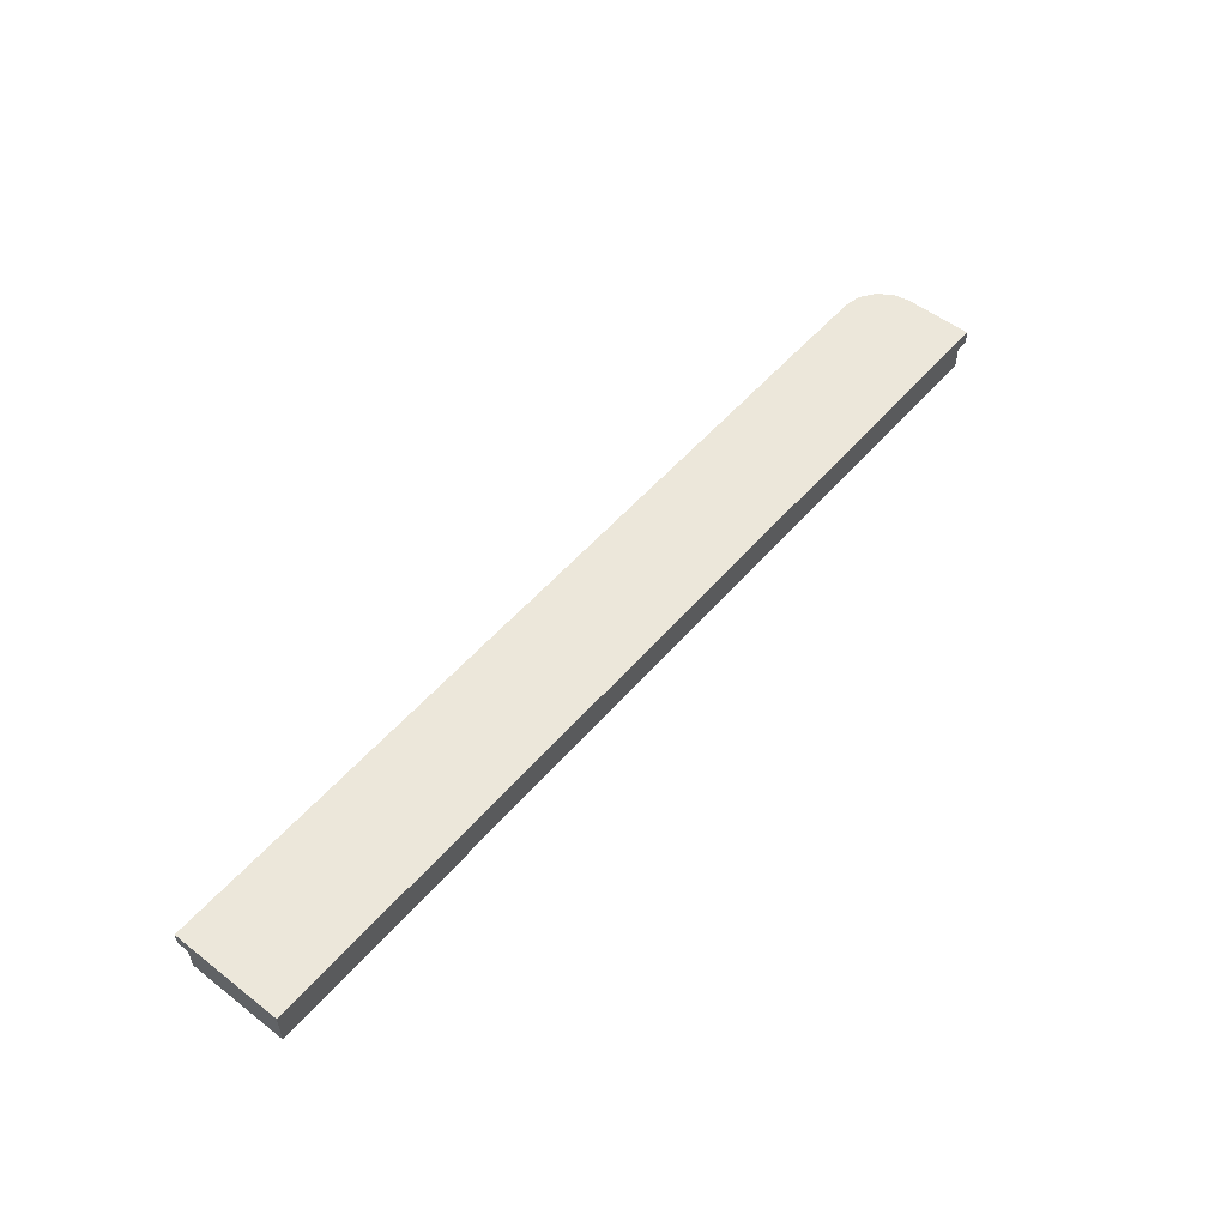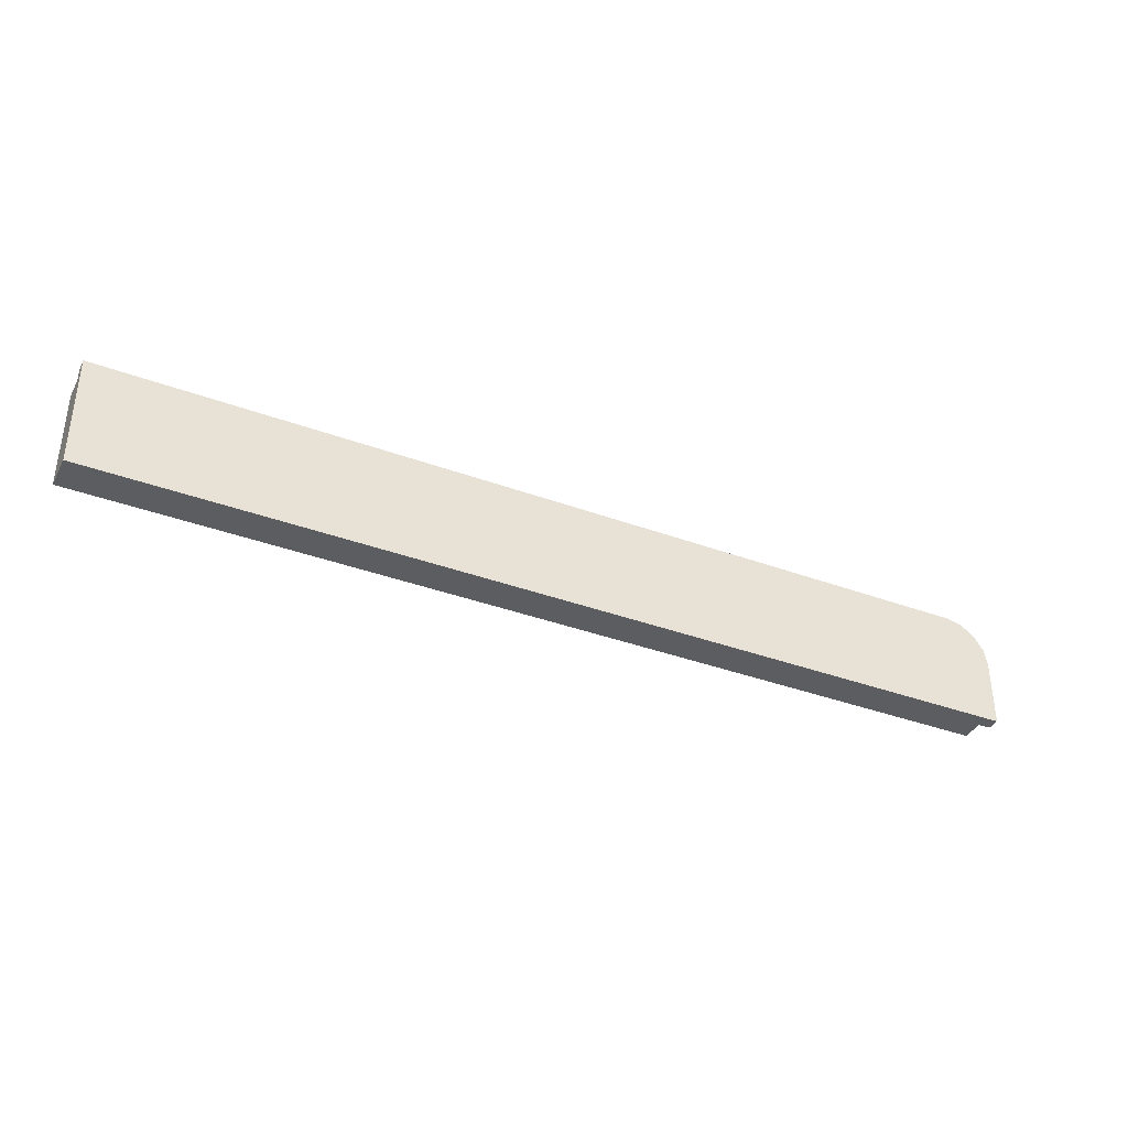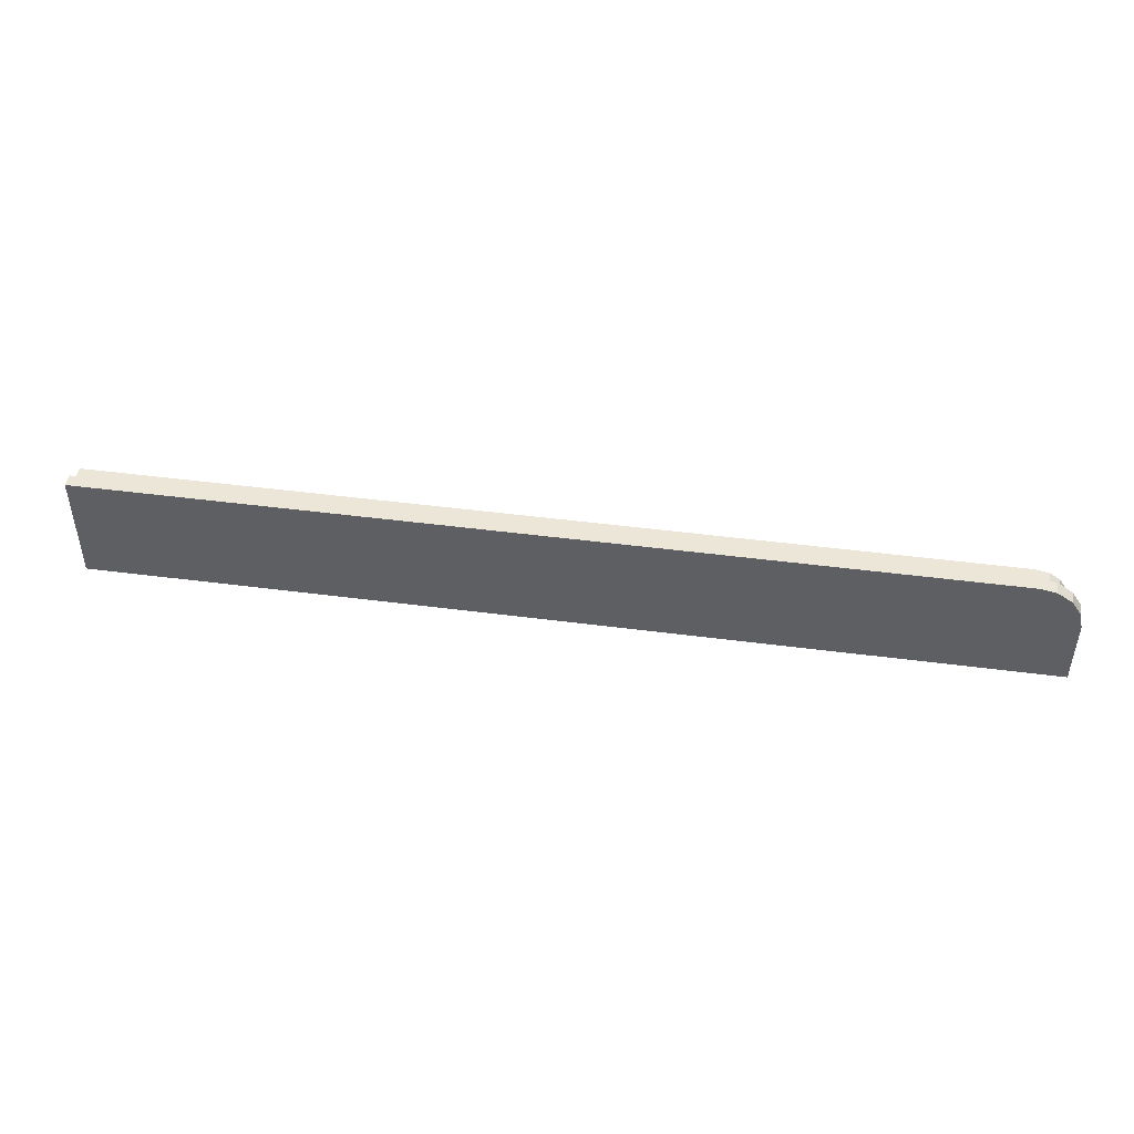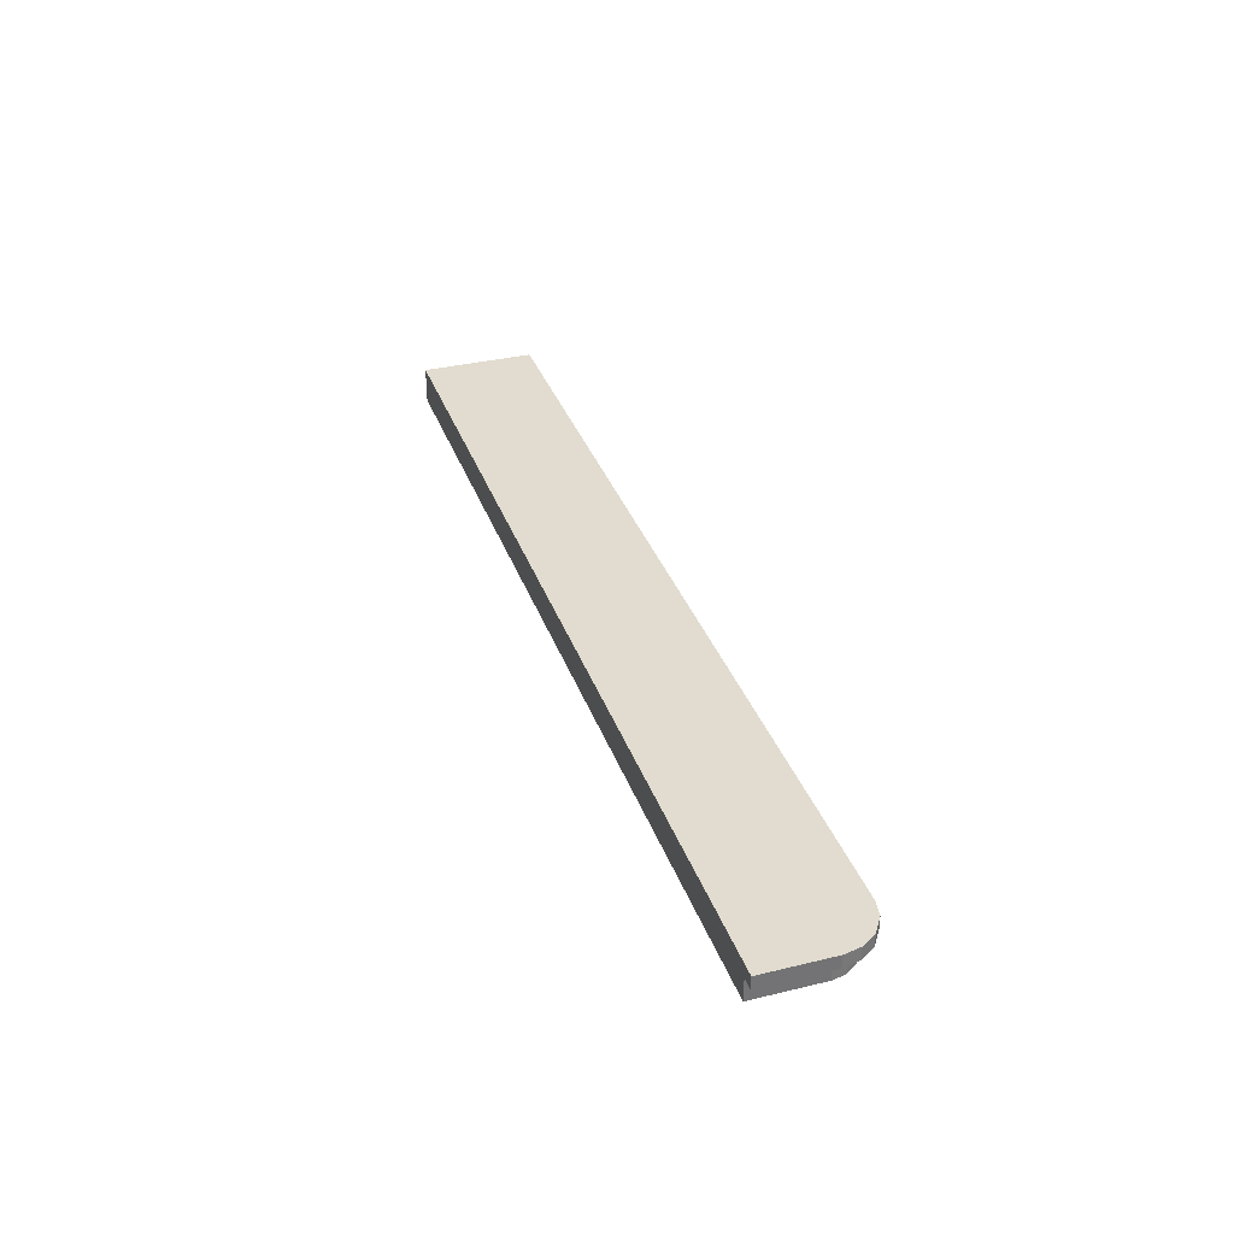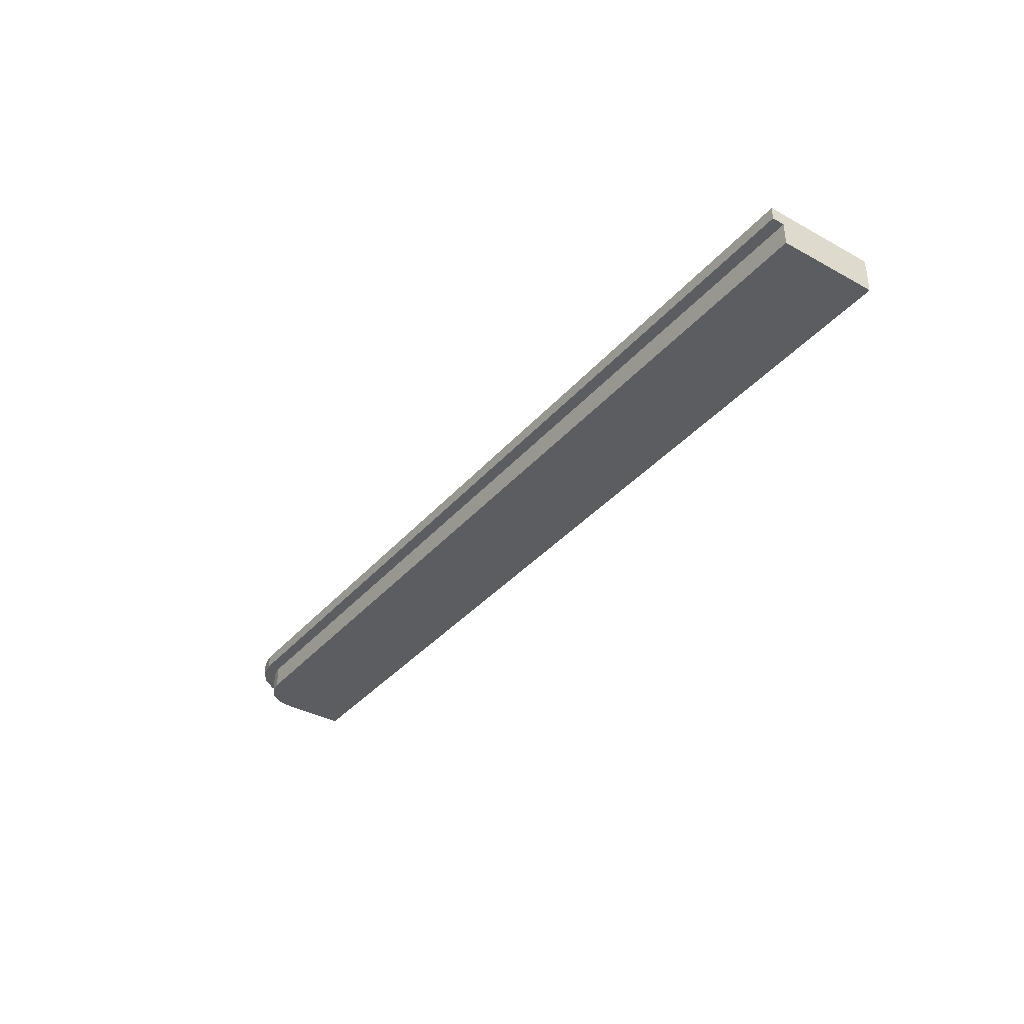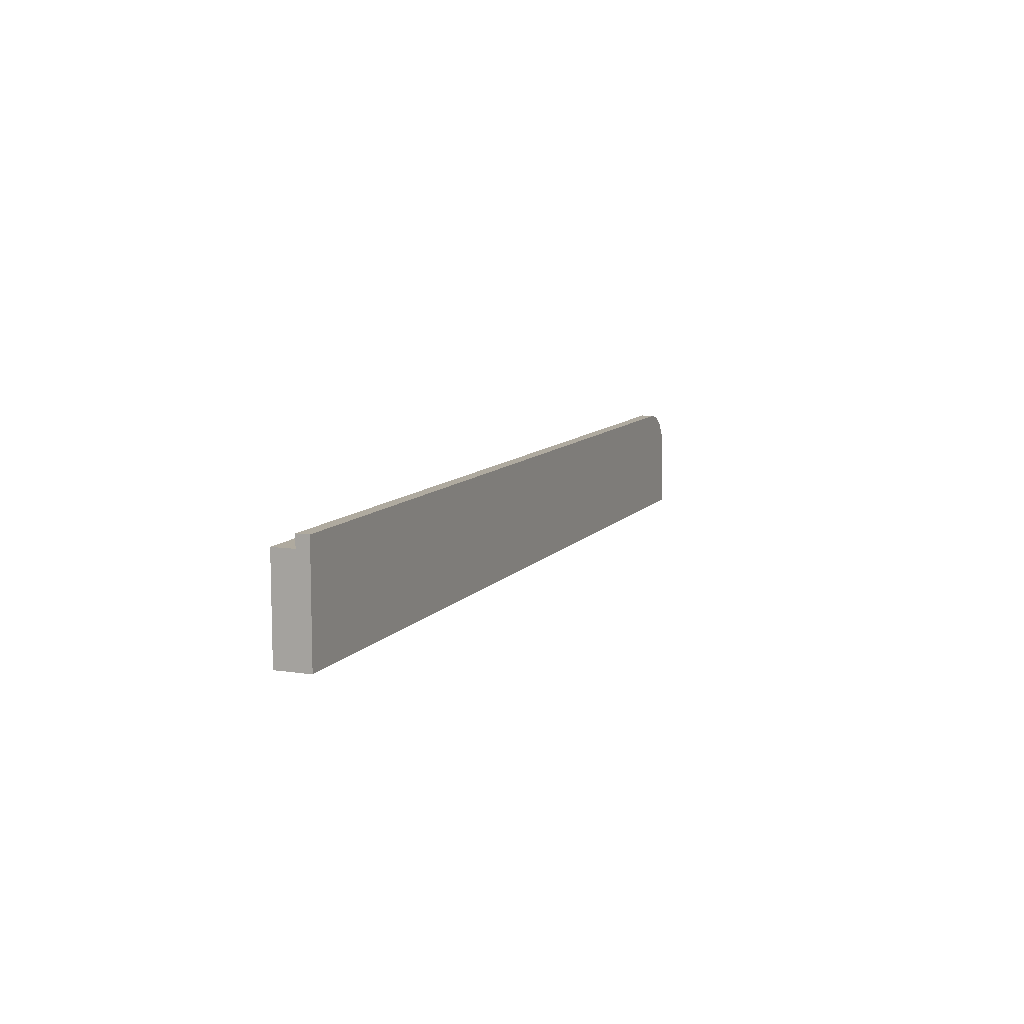
<metadata>
{"format":"obj","ext":"obj","renderer":"f3d","projection":"perspective","resolution":1024,"background":"white","views":[{"elev":53.3,"azim":129.6,"up":"+Y"},{"elev":-37.0,"azim":154.5,"up":"+Z"},{"elev":46.3,"azim":-171.5,"up":"+Z"},{"elev":34.4,"azim":-108.1,"up":"+Y"},{"elev":-37.1,"azim":54.6,"up":"+Y"},{"elev":9.5,"azim":111.8,"up":"+Z"}]}
</metadata>
<code>
o Bar_back_Top_Plane.034
v 758.4 273 -268.2
v 57.4 273 -344
v 758.4 273 -344
v 758.4 300 -268.2
v 57.4 300 -344
v 758.4 300 -344
v 82.48 273 -268.2
v 57.4 273 -293.3
v 72.88 273 -270.1
v 64.75 273 -275.5
v 59.31 273 -283.7
v 57.4 300 -293.3
v 82.48 300 -268.2
v 59.31 300 -283.7
v 64.75 300 -275.5
v 72.88 300 -270.1
v 758.4 290.2 -344
v 758.4 290.2 -268.2
v 57.4 290.2 -344
v 82.48 290.2 -268.2
v 72.88 290.2 -270.1
v 64.75 290.2 -275.5
v 59.31 290.2 -283.7
v 57.4 290.2 -293.3
v 81.57 290.2 -258.9
v 81.57 300 -258.9
v 69.28 300 -261.4
v 58.1 300 -268.9
v 50.62 300 -280.1
v 48.12 300 -292.4
v 48.1 300 -344
v 758.4 300 -258.9
v 758.4 290.2 -258.9
v 48.1 290.2 -344
v 69.28 290.2 -261.4
v 58.1 290.2 -268.9
v 50.62 290.2 -280.1
v 48.12 290.2 -292.4
g Bar_back_Top_Plane.034_Black.001
f 23 22 36 37
f 18 17 6 4
f 7 9 10 11 8 2 3 1
f 17 19 5 6
f 12 14 15 16 13 4 6 5
f 5 19 34 31
f 24 23 37 38
f 14 12 30 29
f 18 4 32 33
f 19 24 38 34
f 2 8 24 19
f 11 23 24 8
f 10 22 23 11
f 9 21 22 10
f 7 20 21 9
f 3 2 19 17
f 1 3 17 18
f 7 1 18 20
f 25 33 32 26
f 25 26 27 35
f 35 27 28 36
f 36 28 29 37
f 37 29 30 38
f 34 38 30 31
f 16 15 28 27
f 22 21 35 36
f 12 5 31 30
f 21 20 25 35
f 15 14 29 28
f 4 13 26 32
f 13 16 27 26
f 20 18 33 25

</code>
